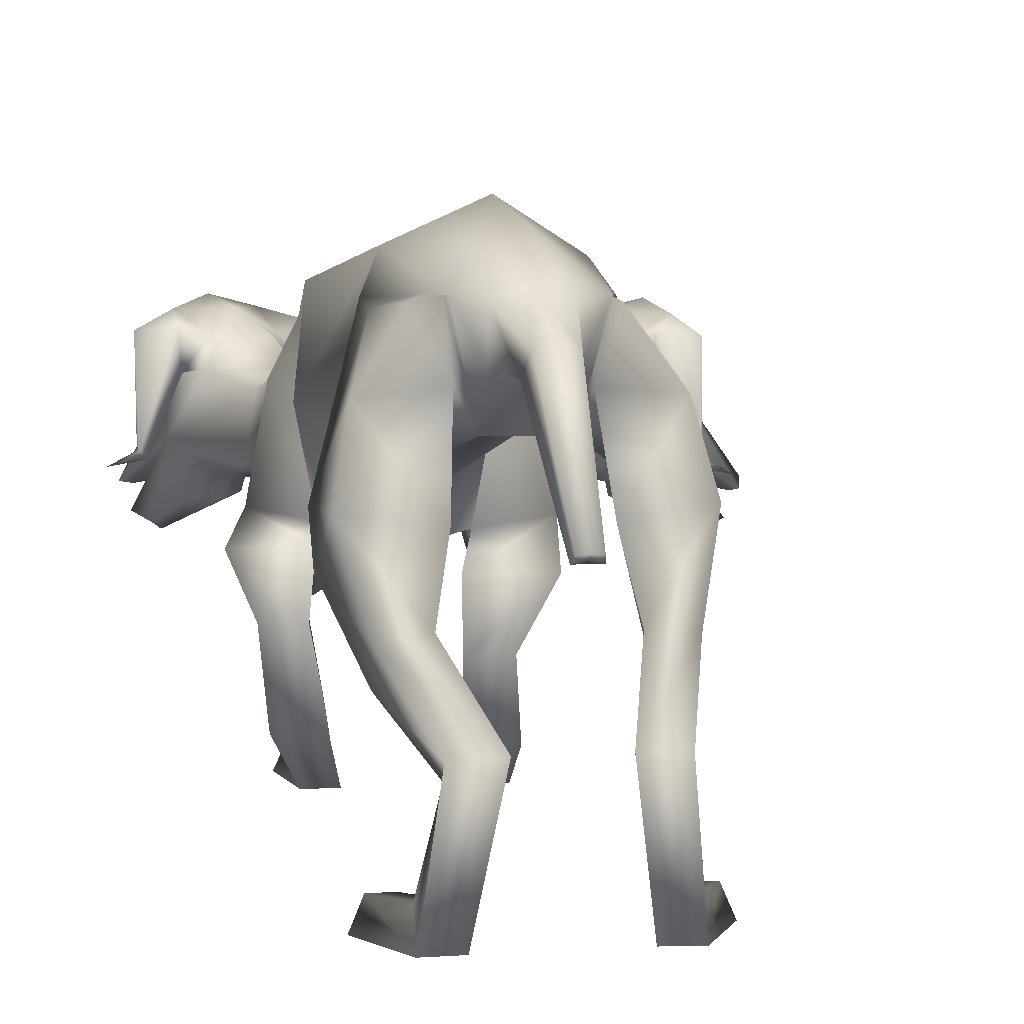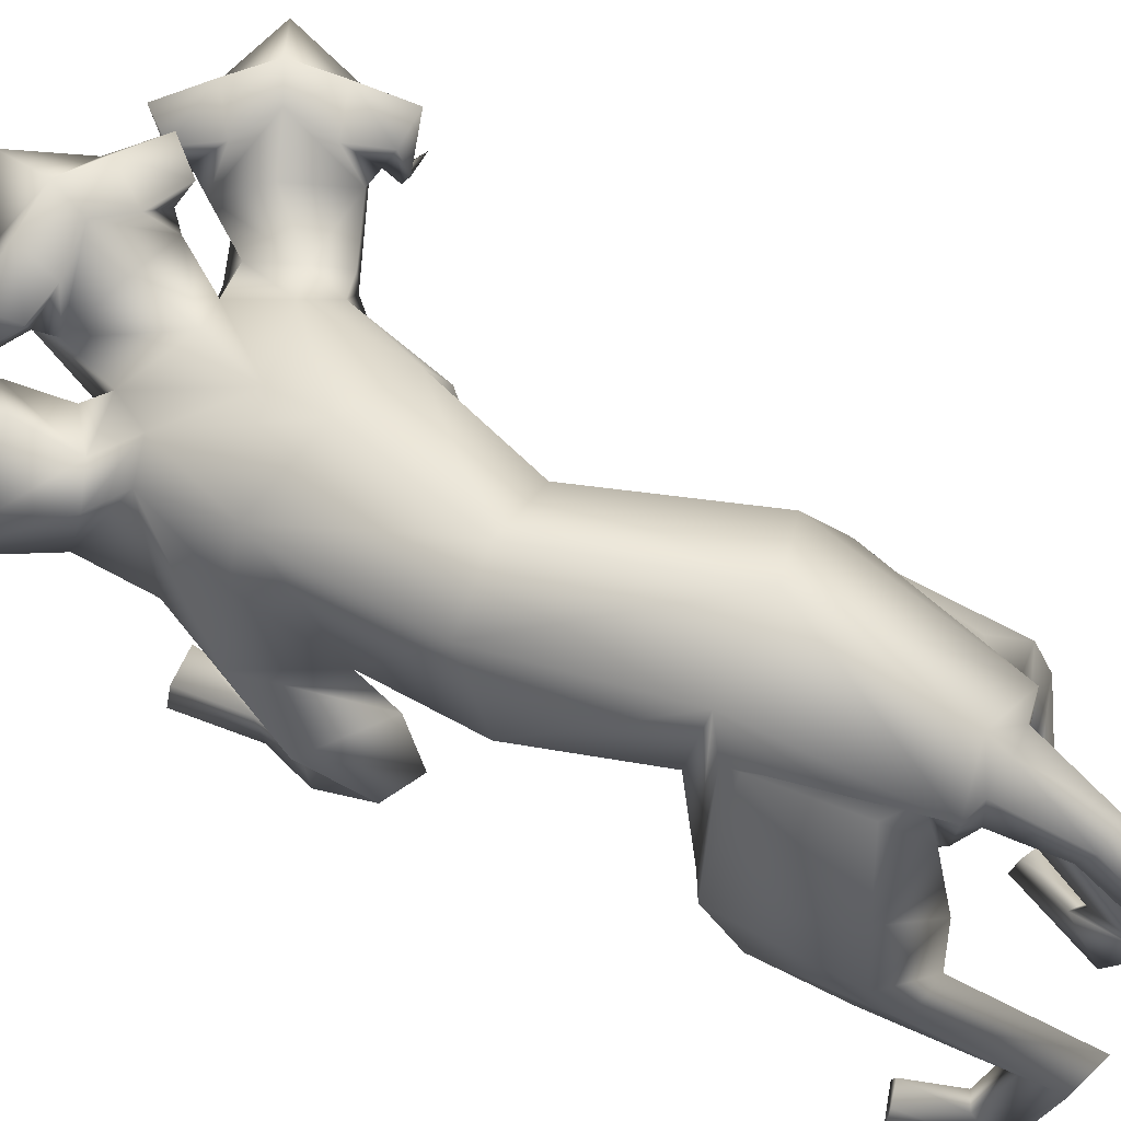
<metadata>
{"format":"obj","ext":"obj","renderer":"f3d","projection":"perspective","resolution":1024,"background":"white","views":[{"elev":5.1,"azim":169.0,"up":"+Y"},{"elev":64.0,"azim":119.7,"up":"+Y"}]}
</metadata>
<code>
o Cerberus_Cube.004
v -0.3013 -0.2833 -0.5383
v 0.2814 -0.2902 -0.5335
v -0.2317 0.0731 -0.5351
v 0.2329 0.07206 -0.5344
v -0.1276 0.09238 -0.8484
v 0.1393 0.09561 -0.8507
v -0.1142 -0.07421 -0.8844
v 0.1272 -0.0689 -0.8881
v -0.287 -0.08536 -0.8611
v 0.2974 -0.09197 -0.8564
v -0.1839 0.06812 -0.8001
v 0.1935 0.06918 -0.8008
v -0.2191 0.05416 -0.568
v 0.2208 0.05357 -0.5676
v -0.3485 -0.2842 -0.5712
v 0.33 -0.2945 -0.564
v -0.2857 -0.58 -0.8541
v 0.2613 -0.5848 -0.8497
v -0.2865 -0.4893 -0.9534
v 0.2727 -0.4943 -0.9485
v -0.184 -0.4729 -0.9625
v 0.1716 -0.4738 -0.9647
v -0.2372 -0.5995 -0.8332
v 0.2107 -0.6023 -0.8322
v -0.2039 -0.8949 -1.077
v 0.1925 -0.8946 -1.075
v -0.1576 -0.9696 -1.173
v 0.1538 -0.9699 -1.174
v -0.243 -0.9709 -1.177
v 0.2393 -0.9713 -1.171
v -0.241 -0.8986 -1.103
v 0.2316 -0.8984 -1.097
v -0.3131 -0.9062 -0.9777
v 0.2921 -0.9063 -0.9661
v -0.3416 -0.9739 -0.9849
v 0.3211 -0.9739 -0.9707
v -0.2473 -0.9739 -0.942
v 0.2235 -0.9739 -0.9362
v -0.2579 -0.9093 -0.9545
v 0.2351 -0.9093 -0.9478
v -0.09869 -0.6333 -1.265
v 0.1036 -0.6327 -1.274
v -0.152 -0.7043 -1.117
v 0.1438 -0.7046 -1.122
v -0.2018 -0.6413 -1.243
v 0.2046 -0.6433 -1.244
v -0.1966 -0.6905 -1.148
v 0.1909 -0.692 -1.149
v -0.2609 -0.4279 -0.6287
v 0.2354 -0.4317 -0.626
v -0.3545 -0.3902 -0.6666
v 0.3332 -0.4009 -0.6592
v -0.3339 -0.2714 -0.8958
v 0.3326 -0.2813 -0.8889
v -0.1418 -0.3005 -0.9419
v 0.1414 -0.2967 -0.9445
v 0.06984 -0.4405 0.5686
v -0.0581 -0.4312 0.6542
v -0.01977 0.009229 0.4824
v 0.02097 0.1214 0.3173
v 0.08255 -0.443 0.06707
v -0.1863 0.009504 0.2717
v 0.2236 0.01338 0.3831
v -0.0868 -0.4049 0.1207
v 0.2133 -0.3907 0.191
v -0.1915 -0.1111 -0.4072
v 0.2099 -0.08976 -0.4592
v -0.1996 0.1422 -0.4453
v 0.1903 0.163 -0.4957
v -0.001701 -0.1649 -0.5288
v -0.01242 0.2541 -0.5011
v -0.2835 -0.3884 0.2331
v 0.3356 -0.3775 0.3861
v -0.2426 -0.1219 0.2458
v 0.2893 -0.1174 0.3761
v -0.287 -0.09961 0.4892
v 0.2158 -0.0953 0.6124
v -0.3053 -0.3779 0.4189
v 0.27 -0.3776 0.5554
v -0.1646 -0.605 0.07653
v 0.3163 -0.5558 0.1582
v -0.1511 -0.6419 -0.0155
v 0.3488 -0.5782 0.06627
v -0.04678 -0.6474 -0.008422
v 0.2535 -0.5819 0.02307
v -0.1011 -0.5908 0.1183
v 0.2402 -0.5462 0.1671
v -0.159 -0.8808 0.4554
v 0.1592 -0.8808 0.4537
v -0.1345 -0.9702 0.4199
v 0.1381 -0.9695 0.4043
v -0.2195 -0.9713 0.4125
v 0.2226 -0.9702 0.4175
v -0.2091 -0.8958 0.4381
v 0.2112 -0.895 0.4473
v -0.2287 -0.9124 0.6229
v 0.2287 -0.9125 0.6229
v -0.2548 -0.9648 0.6197
v 0.2548 -0.9649 0.6197
v -0.1217 -0.9648 0.6369
v 0.1217 -0.9649 0.6369
v -0.1368 -0.9056 0.6299
v 0.1368 -0.9057 0.6299
v -0.08228 -0.8718 0.2271
v 0.1857 -0.8397 0.213
v -0.1277 -0.7862 0.3077
v 0.1846 -0.7682 0.3168
v -0.2048 -0.8593 0.205
v 0.3038 -0.8273 0.2526
v -0.1915 -0.8112 0.2628
v 0.263 -0.7879 0.3038
v -0.1395 -0.5514 0.336
v 0.1709 -0.5451 0.381
v -0.2368 -0.5861 0.2319
v 0.3071 -0.5644 0.3302
v -0.2579 -0.4923 0.06664
v 0.3968 -0.4454 0.2105
v -0.05009 -0.4862 0.02908
v 0.2301 -0.429 0.08185
v -0.07984 -0.1574 -0.8947
v 0.0854 -0.153 -0.8977
v -0.1388 0.08351 -0.9194
v 0.1388 0.08351 -0.9194
v 0.003401 -0.1529 -0.9073
v 0 0.1417 -0.8861
v 0 0.09765 -0.9412
v 0 -0.04135 -0.9342
v -0.07509 0.07492 -0.9339
v 0.07509 0.07492 -0.9339
v -0.07828 -0.03357 -0.9404
v 0.07828 -0.03357 -0.9404
v -0.05404 -0.04974 -1.098
v 0.05404 -0.04974 -1.098
v -0.04205 -0.000168 -1.127
v 0.04205 -0.000168 -1.127
v 0 -0.05601 -1.073
v 0 0.01373 -1.133
v 0 -0.3029 -1.392
v 0 -0.3237 -1.346
v -0.02401 -0.3055 -1.382
v 0.02401 -0.3055 -1.382
v -0.02855 -0.3215 -1.363
v 0.02855 -0.3215 -1.363
v -0.08291 -0.1591 -0.1344
v 0.3029 -0.1336 -0.151
v -0.07538 0.07005 -0.04335
v 0.267 0.09266 -0.05814
v 0.1233 -0.3433 -0.1975
v 0.0921 0.1371 -0.03407
v 0.03433 -0.08074 0.8741
v -0.02242 -0.2245 1.016
v -0.1168 -0.1291 1.126
v -0.01555 -0.03366 1.066
v -0.1432 -0.2908 1.286
v -0.1642 -0.2818 1.294
v -0.181 0.03195 1.139
v -0.2187 -0.2983 1.305
v -0.04422 -0.07362 1.047
v -0.0856 -0.1166 1.082
v -0.03745 -0.1164 1.046
v 0.004252 -0.08068 1.004
v -0.1462 -0.3573 1.25
v -0.2039 -0.3528 1.246
v -0.1552 -0.3887 1.2
v -0.07674 -0.3337 1.022
v -0.02363 0.07344 0.9922
v -0.1439 0.1054 0.9857
v -0.02079 0.005259 0.9022
v -0.1236 0.0672 0.904
v 0.08694 0.02108 0.8999
v 0.1065 0.02752 1.003
v 0.04455 -0.05486 1.045
v 0.05047 -0.07299 0.9269
v 0.05243 -0.2523 1.041
v 0.0299 -0.246 1.061
v 0.05256 -0.2307 1.069
v 0.06874 -0.232 1.048
v 0.07795 -0.2599 1.137
v -0.05806 0.01292 0.6385
v 0.04331 -0.1593 0.7683
v 0.03929 -0.2726 0.8133
v -0.07735 -0.3141 0.7287
v 0.2277 -0.3482 0.8091
v 0.0787 -0.2275 0.8269
v 0.2971 -0.3055 0.7164
v 0.1101 -0.1307 0.7986
v 0.2793 -0.1535 0.6857
v -0.09853 0.004327 0.8039
v 0.1996 -0.1123 0.7209
v -0.2234 -0.05542 0.5493
v 0.1309 -0.05238 0.6361
v -0.3226 -0.1168 0.593
v -0.3763 -0.1591 0.5251
v -0.2788 -0.134 0.7033
v -0.4046 -0.3039 0.5465
v -0.2625 -0.2304 0.7433
v -0.3857 -0.3455 0.6629
v -0.2206 -0.2748 0.7496
v -0.2052 -0.1614 0.7074
v -0.1249 -0.3071 0.9224
v -0.4048 -0.2641 1.019
v -0.3556 -0.2357 0.9435
v -0.3513 -0.2341 0.9702
v -0.3273 -0.2491 0.9736
v -0.3379 -0.2556 0.9454
v -0.2862 -0.07588 0.8443
v -0.336 -0.05813 0.9521
v -0.3729 0.0234 0.886
v -0.3076 0.01769 0.8032
v -0.2129 0.00361 0.8551
v -0.2531 0.07147 0.936
v -0.1427 -0.3482 0.9967
v -0.2134 -0.3349 0.989
v -0.1932 -0.4048 1.205
v -0.2251 -0.3893 1.183
v -0.2567 -0.3582 1.223
v -0.1443 -0.2561 0.9999
v -0.2809 -0.08313 0.9343
v -0.2625 -0.1183 0.9906
v -0.2366 -0.1179 1.045
v -0.2579 -0.07545 0.9948
v -0.2259 -0.2626 1.333
v -0.1886 -0.1283 1.176
v -0.2625 -0.2826 1.27
v -0.2772 -0.2919 1.254
v -0.2925 -0.03604 0.9978
v -0.2293 -0.1301 1.099
v -0.2603 -0.2265 0.9577
v -0.2474 -0.08316 0.8051
v -0.1342 -0.4349 0.528
v 0.1288 -0.1478 0.9548
v 0.2434 -0.2984 1.051
v 0.3506 -0.2043 1.144
v 0.2409 -0.1003 1.13
v 0.4183 -0.3839 1.269
v 0.4412 -0.3763 1.27
v 0.4347 -0.2109 1.167
v 0.5131 -0.3631 1.288
v 0.2594 -0.1385 1.099
v 0.3073 -0.1861 1.114
v 0.25 -0.1806 1.096
v 0.1992 -0.1395 1.074
v 0.3308 -0.3201 0.9971
v 0.417 -0.4491 1.218
v 0.4057 -0.4748 1.165
v 0.442 -0.4917 1.154
v 0.2718 -0.399 1.035
v 0.3233 -0.4112 0.9853
v 0.2308 0.01434 1.069
v 0.1945 -0.04297 0.9788
v 0.09313 -0.02454 1.014
v 0.109 -0.02959 1.118
v 0.1763 -0.1176 1.129
v 0.1307 -0.1219 1.018
v 0.1557 -0.313 1.107
v 0.1839 -0.3096 1.119
v 0.1661 -0.2948 1.136
v 0.1436 -0.2933 1.121
v 0.1627 -0.3311 1.205
v 0.313 -0.3593 0.9203
v 0.2229 -0.04239 0.8581
v 0.5788 -0.3326 0.9335
v 0.5094 -0.2946 0.882
v 0.5142 -0.2961 0.9086
v 0.4917 -0.3108 0.9183
v 0.4921 -0.3143 0.8877
v 0.4209 -0.123 0.8282
v 0.5043 -0.1188 0.9144
v 0.5223 -0.03112 0.8484
v 0.4332 -0.0258 0.7919
v 0.2957 0.01599 0.9526
v 0.3601 -0.04359 0.8707
v 0.3439 0.04409 1.026
v 0.4286 0.0136 0.94
v 0.3871 -0.3979 0.9539
v 0.4647 -0.4742 1.124
v 0.4696 -0.445 1.194
v 0.5103 -0.4483 1.153
v 0.445 -0.1404 0.9136
v 0.444 -0.1814 0.9689
v 0.4375 -0.1866 1.029
v 0.4436 -0.1392 0.9787
v 0.495 -0.3951 1.26
v 0.4248 -0.04734 1.151
v 0.5259 -0.3766 1.215
v 0.5338 -0.3843 1.193
v 0.4796 -0.1012 0.974
v 0.4475 -0.2047 1.08
v 0.4449 -0.2672 0.9191
v 0.3699 -0.1124 0.8019
v -0.511 -0.1199 0.586
v -0.6291 -0.2764 0.6559
v -0.707 -0.2146 0.7974
v -0.688 -0.1112 0.6879
v -0.8327 -0.3961 0.8582
v -0.8358 -0.3883 0.8809
v -0.722 -0.05718 0.8696
v -0.8291 -0.4065 0.9355
v -0.6576 -0.1486 0.7088
v -0.6745 -0.1961 0.7561
v -0.6528 -0.1908 0.7001
v -0.6287 -0.1496 0.6504
v -0.7922 -0.4595 0.8336
v -0.7753 -0.4557 0.8889
v -0.738 -0.4846 0.8291
v -0.5919 -0.4063 0.714
v -0.6289 0.004528 0.6808
v -0.5942 0.03604 0.7963
v -0.5352 -0.05127 0.6513
v -0.517 0.009014 0.7534
v -0.5639 -0.03436 0.5476
v -0.6689 -0.04135 0.5564
v -0.6821 -0.129 0.6237
v -0.5682 -0.1315 0.5858
v -0.6557 -0.3241 0.6064
v -0.6696 -0.3208 0.6337
v -0.6853 -0.3064 0.6147
v -0.6687 -0.3047 0.5933
v -0.7535 -0.3441 0.607
v -0.4077 -0.0478 0.7035
v -0.5113 -0.3664 0.7183
v -0.5103 -0.3369 1.04
v -0.455 -0.2984 0.9743
v -0.4818 -0.3003 0.9773
v -0.4897 -0.3154 0.9544
v -0.4591 -0.3183 0.9568
v -0.3986 -0.1264 0.888
v -0.4903 -0.1233 0.9654
v -0.4273 -0.03419 0.9869
v -0.3651 -0.02847 0.9018
v -0.4384 -0.0484 0.8237
v -0.5133 0.007953 0.8869
v -0.5497 -0.4187 0.7713
v -0.527 -0.4058 0.8388
v -0.7315 -0.5018 0.8663
v -0.7048 -0.4843 0.893
v -0.7397 -0.4591 0.9346
v -0.5632 -0.3277 0.778
v -0.4851 -0.1453 0.9064
v -0.5394 -0.1874 0.9022
v -0.5984 -0.1938 0.8917
v -0.55 -0.1454 0.9007
v -0.8584 -0.3749 0.9514
v -0.7354 -0.2209 0.8798
v -0.7863 -0.3868 0.9692
v -0.7652 -0.3941 0.9785
v -0.5485 -0.107 0.9365
v -0.6503 -0.2129 0.8983
v -0.5112 -0.3049 0.8665
v -0.3674 -0.1521 0.8333
f 11 5 7
f 11 7 9
f 8 6 12
f 8 12 10
f 13 3 5
f 13 5 11
f 6 4 14
f 6 14 12
f 15 1 3
f 15 3 13
f 4 2 16
f 4 16 14
f 9 15 13
f 9 13 11
f 14 16 10
f 14 10 12
f 39 25 31
f 39 31 33
f 32 26 40
f 32 40 34
f 33 31 29
f 33 29 35
f 30 32 34
f 30 34 36
f 35 29 27
f 35 27 37
f 28 30 36
f 28 36 38
f 37 27 25
f 37 25 39
f 26 28 38
f 26 38 40
f 35 37 39
f 35 39 33
f 40 38 36
f 40 36 34
f 43 41 21
f 43 21 23
f 22 42 44
f 22 44 24
f 25 27 41
f 25 41 43
f 42 28 26
f 42 26 44
f 41 45 19
f 41 19 21
f 20 46 42
f 20 42 22
f 27 29 45
f 27 45 41
f 46 30 28
f 46 28 42
f 45 47 17
f 45 17 19
f 18 48 46
f 18 46 20
f 29 31 47
f 29 47 45
f 48 32 30
f 48 30 46
f 47 43 23
f 47 23 17
f 24 44 48
f 24 48 18
f 31 25 43
f 31 43 47
f 44 26 32
f 44 32 48
f 1 15 51
f 1 51 49
f 52 16 2
f 52 2 50
f 17 23 49
f 17 49 51
f 50 24 18
f 50 18 52
f 53 51 15
f 53 15 9
f 16 52 54
f 16 54 10
f 19 17 51
f 19 51 53
f 52 18 20
f 52 20 54
f 55 53 9
f 55 9 7
f 10 54 56
f 10 56 8
f 21 19 53
f 21 53 55
f 54 20 22
f 54 22 56
f 7 1 49
f 7 49 55
f 50 2 8
f 50 8 56
f 23 21 55
f 23 55 49
f 56 22 24
f 56 24 50
f 61 58 230
f 61 230 64
f 57 58 61
f 57 61 65
f 74 62 64
f 74 64 72
f 65 63 75
f 65 75 73
f 72 78 76
f 72 76 74
f 77 79 73
f 77 73 75
f 102 88 94
f 102 94 96
f 95 89 103
f 95 103 97
f 96 94 92
f 96 92 98
f 93 95 97
f 93 97 99
f 98 92 90
f 98 90 100
f 91 93 99
f 91 99 101
f 100 90 88
f 100 88 102
f 89 91 101
f 89 101 103
f 98 100 102
f 98 102 96
f 103 101 99
f 103 99 97
f 106 104 84
f 106 84 86
f 85 105 107
f 85 107 87
f 88 90 104
f 88 104 106
f 105 91 89
f 105 89 107
f 104 108 82
f 104 82 84
f 83 109 105
f 83 105 85
f 90 92 108
f 90 108 104
f 109 93 91
f 109 91 105
f 108 110 80
f 108 80 82
f 81 111 109
f 81 109 83
f 92 94 110
f 92 110 108
f 111 95 93
f 111 93 109
f 110 106 86
f 110 86 80
f 87 107 111
f 87 111 81
f 94 88 106
f 94 106 110
f 107 89 95
f 107 95 111
f 114 112 230
f 114 230 78
f 57 113 115
f 57 115 79
f 80 86 112
f 80 112 114
f 113 87 81
f 113 81 115
f 116 114 78
f 116 78 72
f 79 115 117
f 79 117 73
f 82 80 114
f 82 114 116
f 115 81 83
f 115 83 117
f 118 116 72
f 118 72 64
f 73 117 119
f 73 119 65
f 84 82 116
f 84 116 118
f 117 83 85
f 117 85 119
f 64 230 112
f 64 112 118
f 113 57 65
f 113 65 119
f 86 84 118
f 86 118 112
f 119 85 87
f 119 87 113
f 124 70 66
f 124 66 120
f 67 70 124
f 67 124 121
f 122 68 71
f 122 71 125
f 71 69 123
f 71 123 125
f 122 5 3
f 122 3 68
f 4 6 123
f 4 123 69
f 120 7 5
f 120 5 122
f 6 8 121
f 6 121 123
f 1 7 120
f 1 120 66
f 121 8 2
f 121 2 67
f 1 66 68
f 1 68 3
f 69 67 2
f 69 2 4
f 128 122 125
f 128 125 126
f 125 123 129
f 125 129 126
f 127 124 120
f 127 120 130
f 121 124 127
f 121 127 131
f 130 120 122
f 130 122 128
f 123 121 131
f 123 131 129
f 132 130 128
f 132 128 134
f 129 131 133
f 129 133 135
f 136 127 130
f 136 130 132
f 131 127 136
f 131 136 133
f 134 128 126
f 134 126 137
f 126 129 135
f 126 135 137
f 140 134 137
f 140 137 138
f 137 135 141
f 137 141 138
f 139 136 132
f 139 132 142
f 133 136 139
f 133 139 143
f 142 132 134
f 142 134 140
f 135 133 143
f 135 143 141
f 138 139 142
f 138 142 140
f 143 139 138
f 143 138 141
f 146 144 64
f 146 64 62
f 65 145 147
f 65 147 63
f 68 66 144
f 68 144 146
f 145 67 69
f 145 69 147
f 144 148 61
f 144 61 64
f 61 148 145
f 61 145 65
f 66 70 148
f 66 148 144
f 148 70 67
f 148 67 145
f 149 146 62
f 149 62 60
f 63 147 149
f 63 149 60
f 71 68 146
f 71 146 149
f 147 69 71
f 147 71 149
f 152 155 154
f 152 154 151
f 152 223 222
f 152 222 155
f 152 153 156
f 152 156 223
f 154 155 222
f 154 222 157
f 153 158 161
f 153 161 150
f 152 159 158
f 152 158 153
f 151 160 159
f 151 159 152
f 150 161 160
f 150 160 151
f 161 158 159
f 161 159 160
f 151 154 157
f 151 157 217
f 151 217 163
f 151 163 162
f 163 214 164
f 163 164 162
f 214 212 165
f 214 165 164
f 151 162 164
f 151 164 165
f 153 166 167
f 153 167 156
f 166 168 169
f 166 169 167
f 168 170 173
f 168 173 150
f 166 171 170
f 166 170 168
f 153 172 171
f 153 171 166
f 150 173 172
f 150 172 153
f 173 174 175
f 173 175 172
f 172 175 176
f 172 176 171
f 171 176 177
f 171 177 170
f 170 177 174
f 170 174 173
f 174 178 175
f 174 177 178
f 176 178 177
f 175 178 176
f 151 165 212
f 151 212 200
f 151 181 180
f 151 180 150
f 200 182 181
f 200 181 151
f 57 181 182
f 57 182 58
f 77 187 185
f 77 185 79
f 180 181 184
f 180 184 186
f 57 79 185
f 57 185 183
f 150 188 169
f 150 169 168
f 150 180 179
f 150 179 188
f 187 77 191
f 187 191 189
f 189 191 180
f 189 180 186
f 76 190 62
f 76 62 74
f 63 191 77
f 63 77 75
f 59 179 180
f 59 180 191
f 190 59 60
f 190 60 62
f 60 59 191
f 60 191 63
f 59 190 199
f 59 199 179
f 229 188 179
f 229 179 199
f 229 210 169
f 229 169 188
f 230 58 182
f 230 182 198
f 200 228 198
f 200 198 182
f 228 229 199
f 228 199 198
f 228 200 212
f 228 212 213
f 204 203 201
f 203 202 201
f 205 201 202
f 205 204 201
f 209 206 205
f 209 205 202
f 208 209 202
f 208 202 203
f 207 208 203
f 207 203 204
f 206 207 204
f 206 204 205
f 229 226 207
f 229 207 206
f 226 211 208
f 226 208 207
f 211 210 209
f 211 209 208
f 210 229 206
f 210 206 209
f 211 167 169
f 211 169 210
f 226 156 167
f 226 167 211
f 228 213 215
f 228 215 216
f 214 215 213
f 214 213 212
f 163 216 215
f 163 215 214
f 228 216 163
f 228 163 217
f 228 217 157
f 228 157 225
f 218 219 220
f 218 220 221
f 229 228 219
f 229 219 218
f 228 227 220
f 228 220 219
f 227 226 221
f 227 221 220
f 226 229 218
f 226 218 221
f 225 157 222
f 225 222 224
f 227 223 156
f 227 156 226
f 227 224 222
f 227 222 223
f 227 228 225
f 227 225 224
f 190 192 194
f 190 194 199
f 76 193 192
f 76 192 190
f 194 196 198
f 194 198 199
f 183 184 181
f 183 181 57
f 76 78 195
f 76 195 193
f 78 230 197
f 78 197 195
f 196 197 230
f 196 230 198
f 233 232 235
f 233 235 236
f 233 236 238
f 233 238 237
f 233 237 284
f 233 284 234
f 235 283 238
f 235 238 236
f 234 231 242
f 234 242 239
f 233 234 239
f 233 239 240
f 232 233 240
f 232 240 241
f 231 232 241
f 231 241 242
f 242 241 240
f 242 240 239
f 232 243 283
f 232 283 235
f 232 244 277
f 232 277 243
f 277 244 245
f 277 245 246
f 246 245 247
f 246 247 248
f 232 247 245
f 232 245 244
f 234 284 273
f 234 273 249
f 249 273 271
f 249 271 250
f 250 231 254
f 250 254 251
f 249 250 251
f 249 251 252
f 234 249 252
f 234 252 253
f 231 234 253
f 231 253 254
f 254 253 256
f 254 256 255
f 253 252 257
f 253 257 256
f 252 251 258
f 252 258 257
f 251 254 255
f 251 255 258
f 255 256 259
f 255 259 258
f 257 258 259
f 256 257 259
f 232 260 248
f 232 248 247
f 232 231 186
f 232 186 184
f 260 232 184
f 260 184 183
f 231 250 271
f 231 271 261
f 231 261 189
f 231 189 186
f 290 187 189
f 290 189 261
f 290 261 271
f 290 271 272
f 260 183 185
f 260 185 289
f 289 185 187
f 289 187 290
f 289 275 248
f 289 248 260
f 265 262 264
f 264 262 263
f 266 263 262
f 266 262 265
f 270 263 266
f 270 266 267
f 269 264 263
f 269 263 270
f 268 265 264
f 268 264 269
f 267 266 265
f 267 265 268
f 290 267 268
f 290 268 287
f 287 268 269
f 287 269 274
f 274 269 270
f 274 270 272
f 272 270 267
f 272 267 290
f 274 272 271
f 274 271 273
f 287 274 273
f 287 273 284
f 289 278 276
f 289 276 275
f 246 248 275
f 246 275 276
f 277 246 276
f 277 276 278
f 289 243 277
f 289 277 278
f 289 286 283
f 289 283 243
f 279 282 281
f 279 281 280
f 290 279 280
f 290 280 289
f 289 280 281
f 289 281 288
f 288 281 282
f 288 282 287
f 287 282 279
f 287 279 290
f 286 285 238
f 286 238 283
f 288 287 284
f 288 284 237
f 288 237 238
f 288 238 285
f 288 285 286
f 288 286 289
f 293 292 295
f 293 295 296
f 293 296 343
f 293 343 344
f 293 344 297
f 293 297 294
f 295 298 343
f 295 343 296
f 294 291 302
f 294 302 299
f 293 294 299
f 293 299 300
f 292 293 300
f 292 300 301
f 291 292 301
f 291 301 302
f 302 301 300
f 302 300 299
f 292 338 298
f 292 298 295
f 292 303 304
f 292 304 338
f 304 303 305
f 304 305 335
f 335 305 306
f 335 306 333
f 292 306 305
f 292 305 303
f 294 297 308
f 294 308 307
f 307 308 310
f 307 310 309
f 309 291 314
f 309 314 311
f 307 309 311
f 307 311 312
f 294 307 312
f 294 312 313
f 291 294 313
f 291 313 314
f 314 313 316
f 314 316 315
f 313 312 317
f 313 317 316
f 312 311 318
f 312 318 317
f 311 314 315
f 311 315 318
f 315 316 319
f 315 319 318
f 317 318 319
f 316 317 319
f 292 321 333
f 292 333 306
f 292 291 193
f 292 193 195
f 321 292 195
f 321 195 197
f 291 309 310
f 291 310 320
f 291 320 192
f 291 192 193
f 350 194 192
f 350 192 320
f 350 320 310
f 350 310 331
f 321 197 196
f 321 196 349
f 349 196 194
f 349 194 350
f 349 334 333
f 349 333 321
f 325 322 324
f 324 322 323
f 326 323 322
f 326 322 325
f 330 323 326
f 330 326 327
f 329 324 323
f 329 323 330
f 328 325 324
f 328 324 329
f 327 326 325
f 327 325 328
f 350 327 328
f 350 328 347
f 347 328 329
f 347 329 332
f 332 329 330
f 332 330 331
f 331 330 327
f 331 327 350
f 332 331 310
f 332 310 308
f 347 332 308
f 347 308 297
f 349 337 336
f 349 336 334
f 335 333 334
f 335 334 336
f 304 335 336
f 304 336 337
f 349 338 304
f 349 304 337
f 349 346 298
f 349 298 338
f 339 342 341
f 339 341 340
f 350 339 340
f 350 340 349
f 349 340 341
f 349 341 348
f 348 341 342
f 348 342 347
f 347 342 339
f 347 339 350
f 346 345 343
f 346 343 298
f 348 347 297
f 348 297 344
f 348 344 343
f 348 343 345
f 348 345 346
f 348 346 349

</code>
